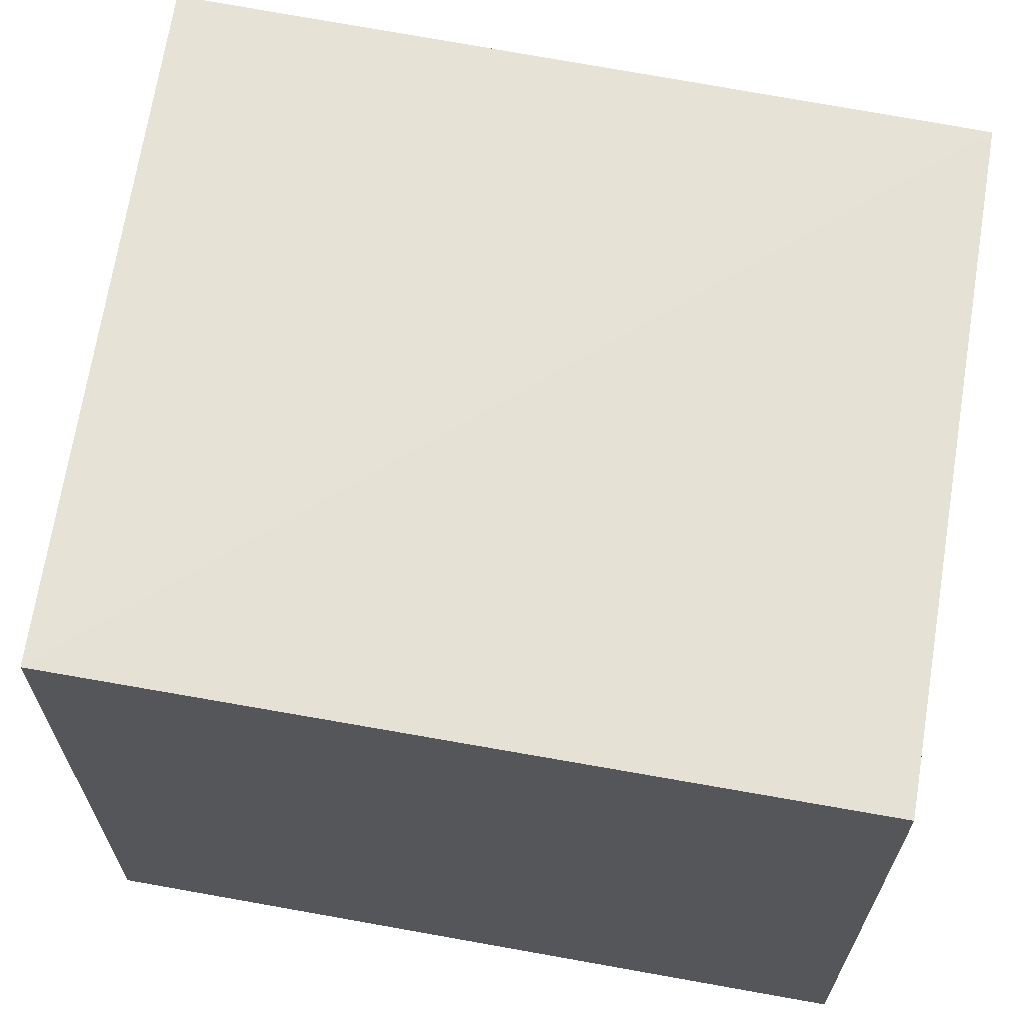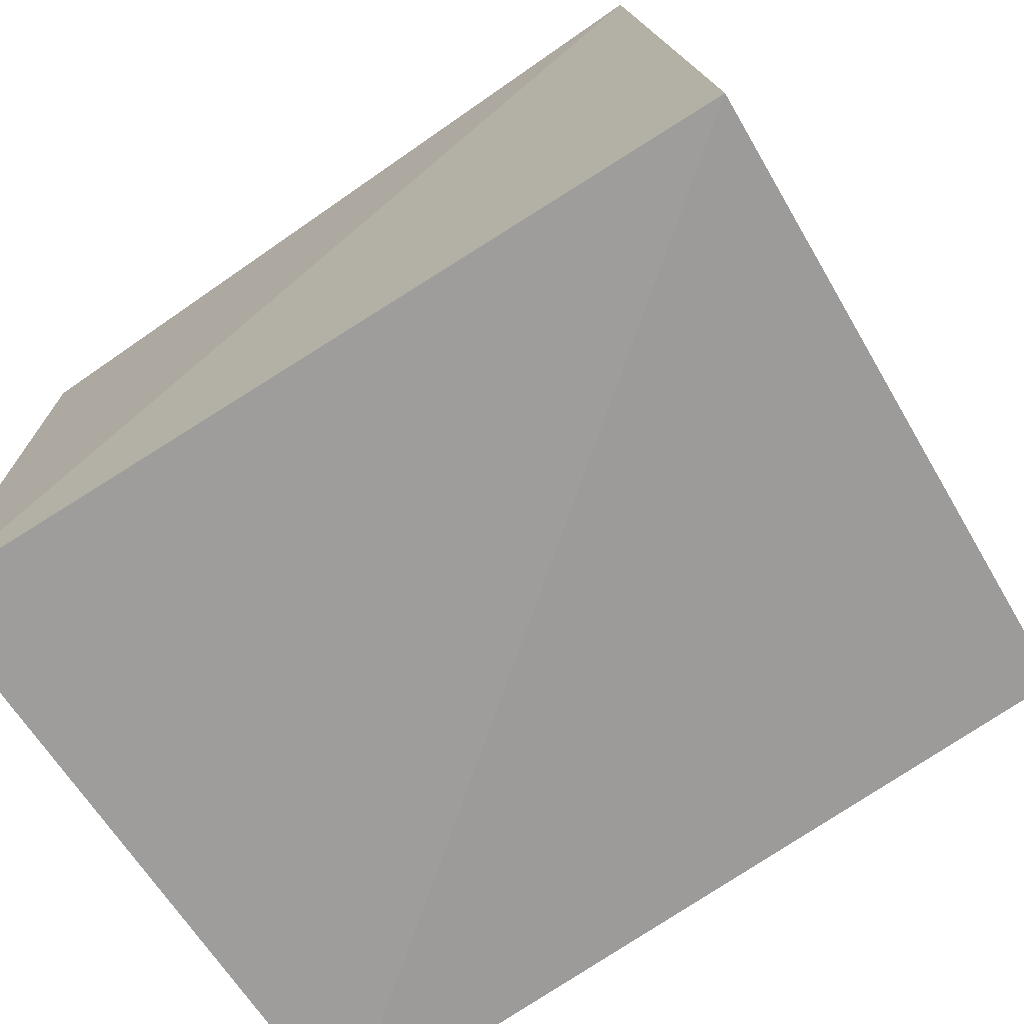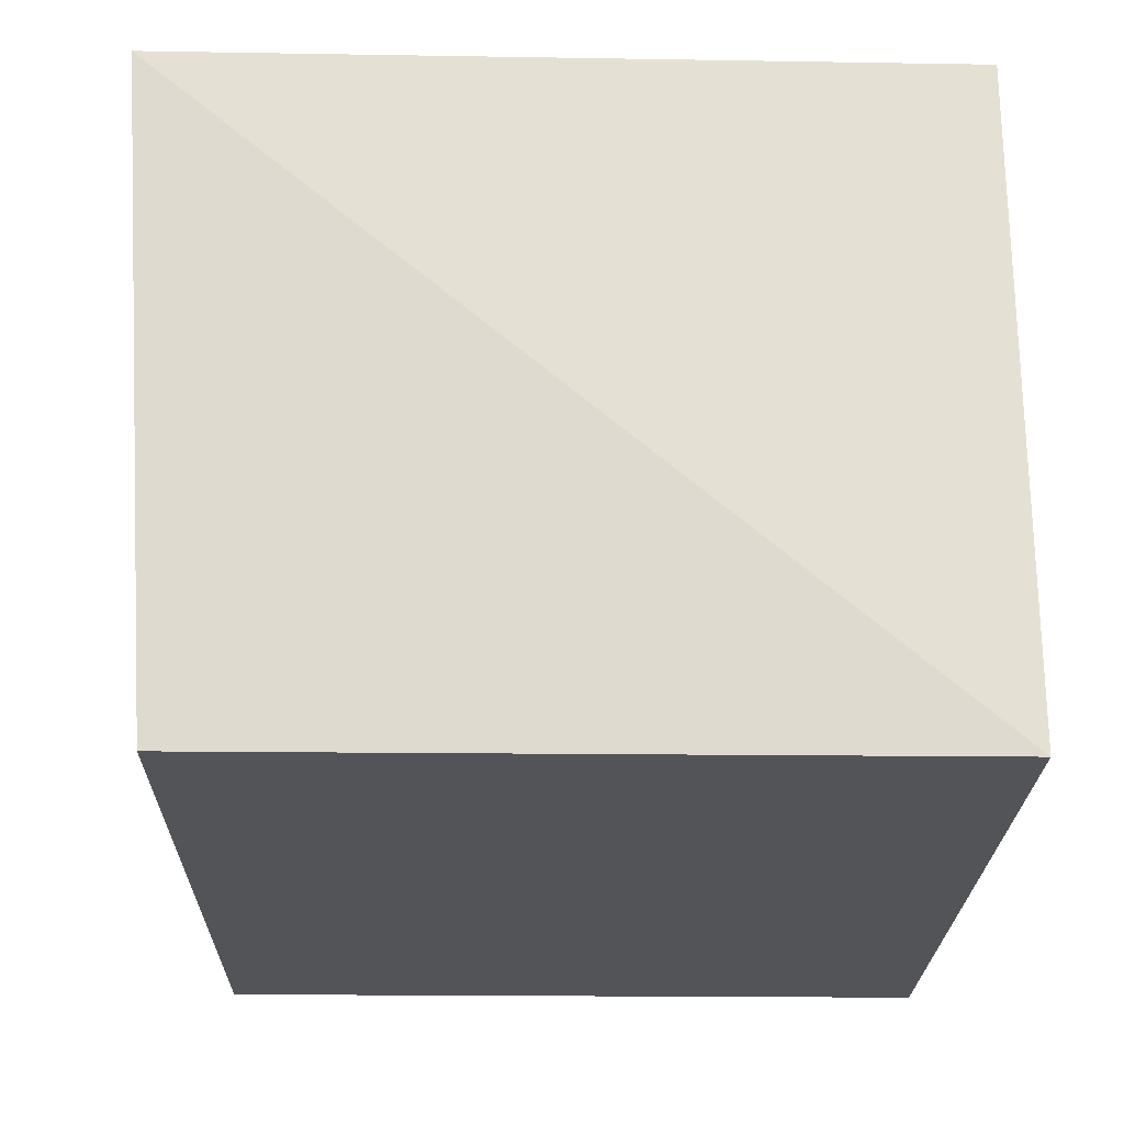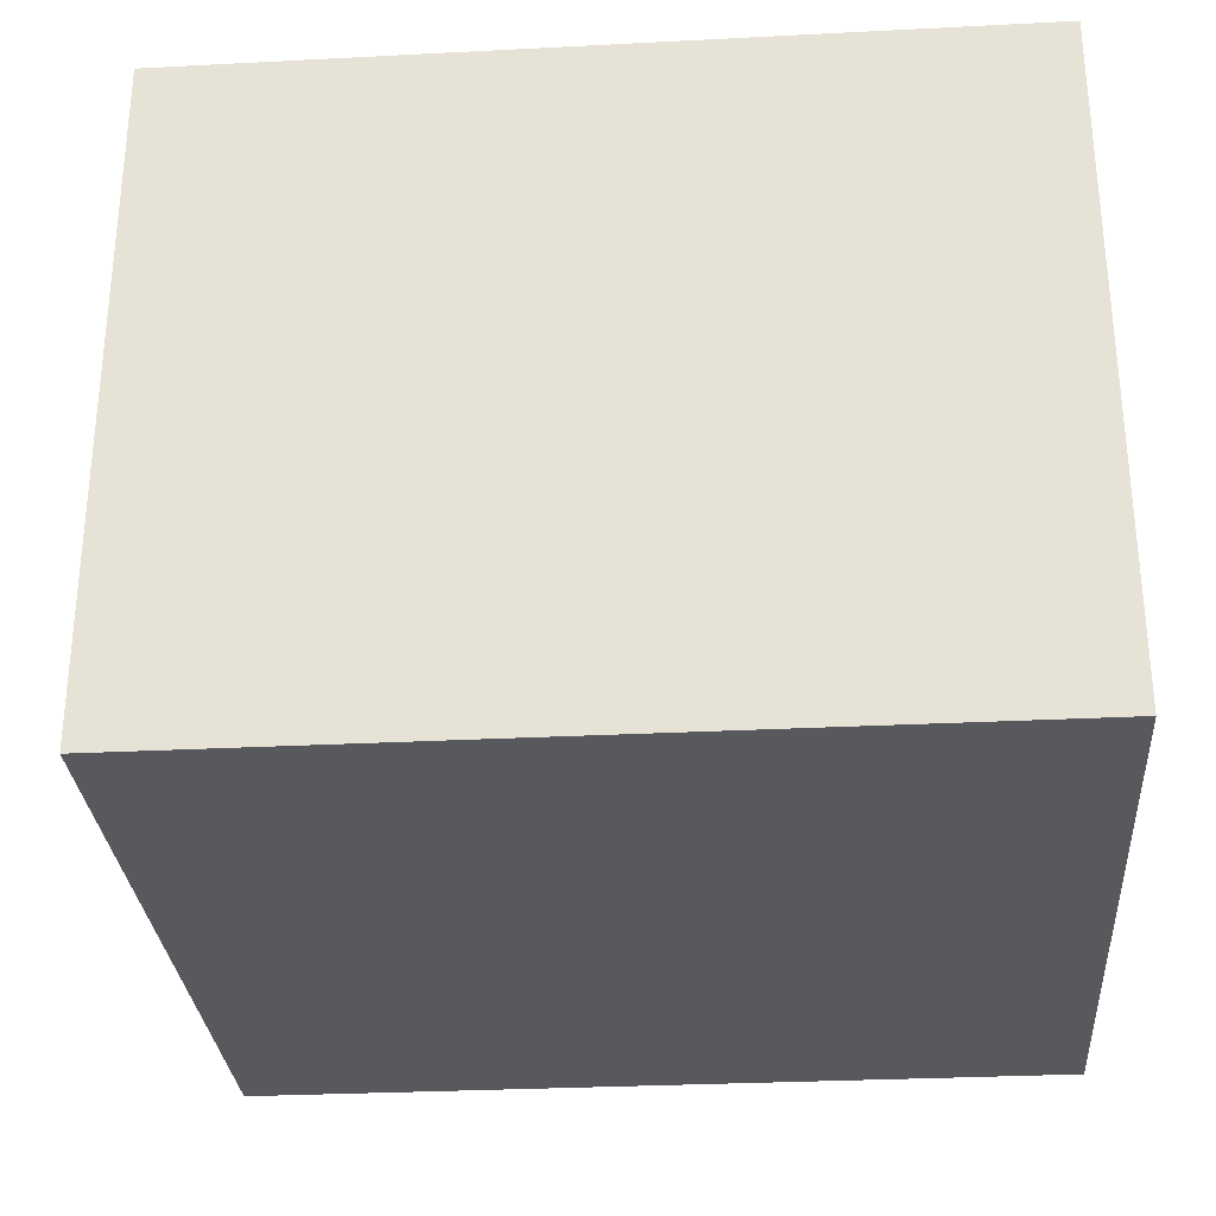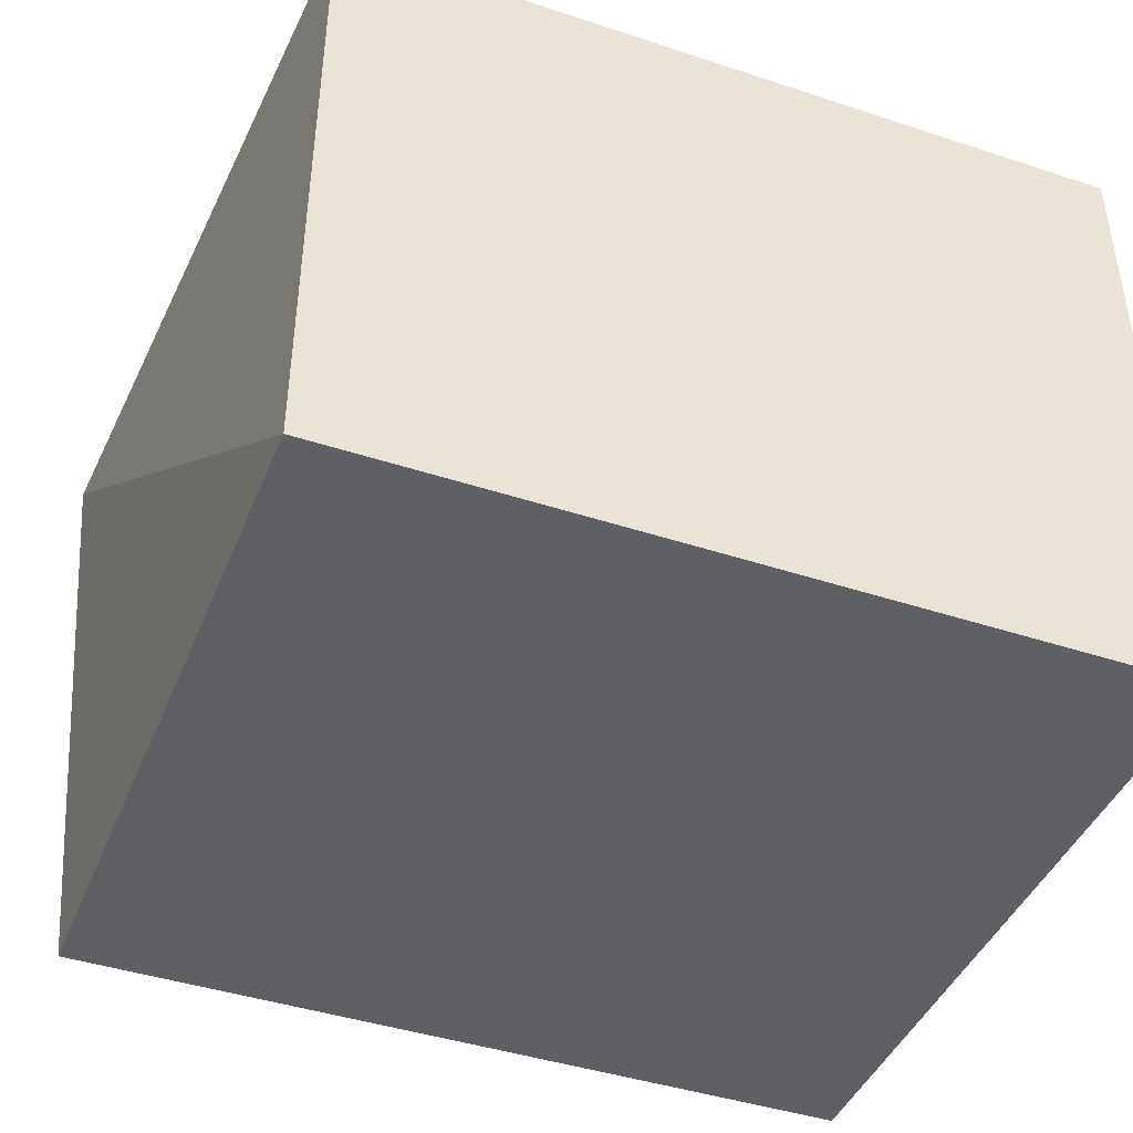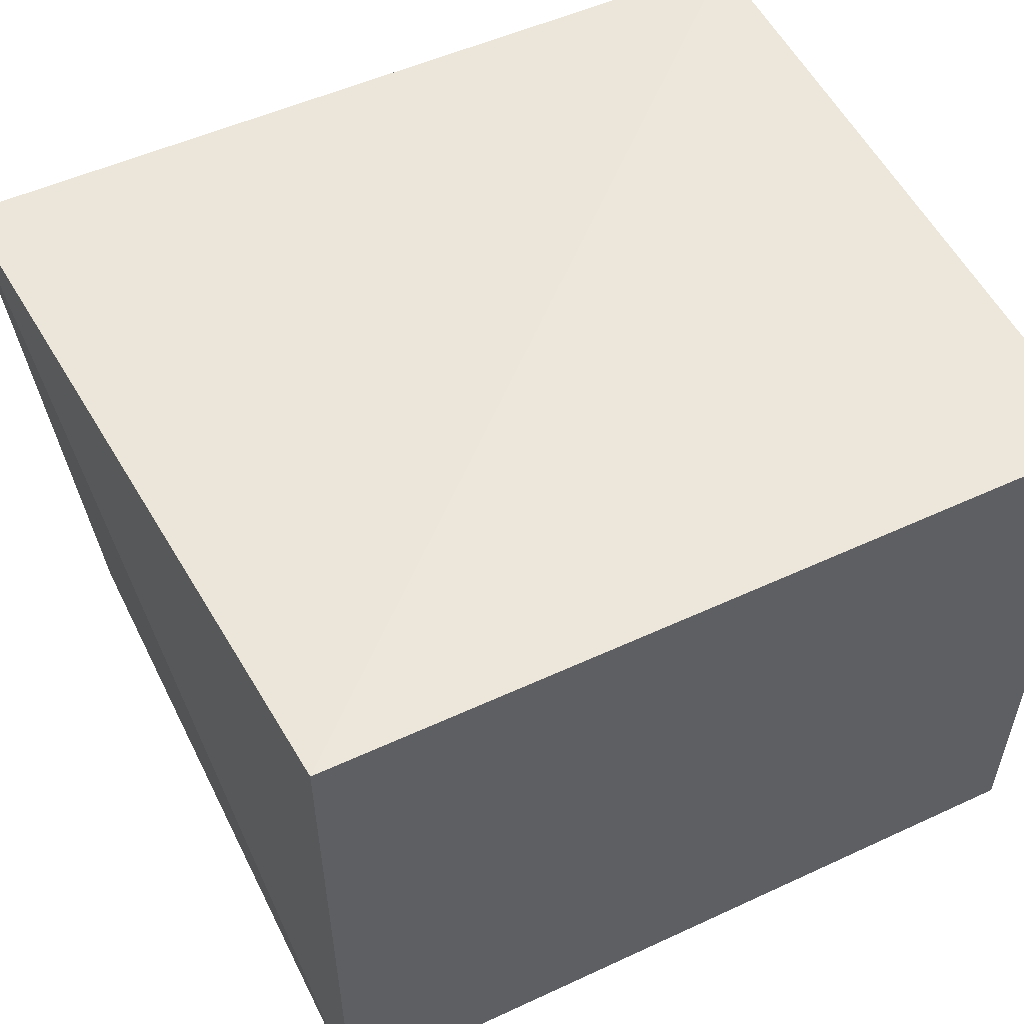
<metadata>
{"format":"obj","ext":"obj","renderer":"f3d","projection":"perspective","resolution":1024,"background":"white","views":[{"elev":64.5,"azim":-169.7,"up":"+Z"},{"elev":-72.5,"azim":34.7,"up":"+Y"},{"elev":-23.2,"azim":88.9,"up":"+Z"},{"elev":-29.9,"azim":-175.7,"up":"+Z"},{"elev":-43.2,"azim":158.7,"up":"+Z"},{"elev":54.1,"azim":153.8,"up":"+Z"}]}
</metadata>
<code>
v 0.04427 0.002043 0.2337
v 0.04684 -0.03931 0.2322
v 0.04427 0.002043 0.1983
v 0.001079 0.002043 0.1983
v 0.001079 -0.03723 0.2337
v 0.04035 -0.03723 0.1983
v 0.001079 0.002043 0.2337
v 0.04427 -0.03723 0.1983
v 0.001079 -0.03723 0.1983
f 1 2 3
f 1 3 4
f 5 2 1
f 6 4 3
f 7 5 1
f 7 1 4
f 7 4 5
f 8 6 3
f 8 3 2
f 8 2 6
f 9 5 4
f 9 4 6
f 9 6 2
f 9 2 5

</code>
